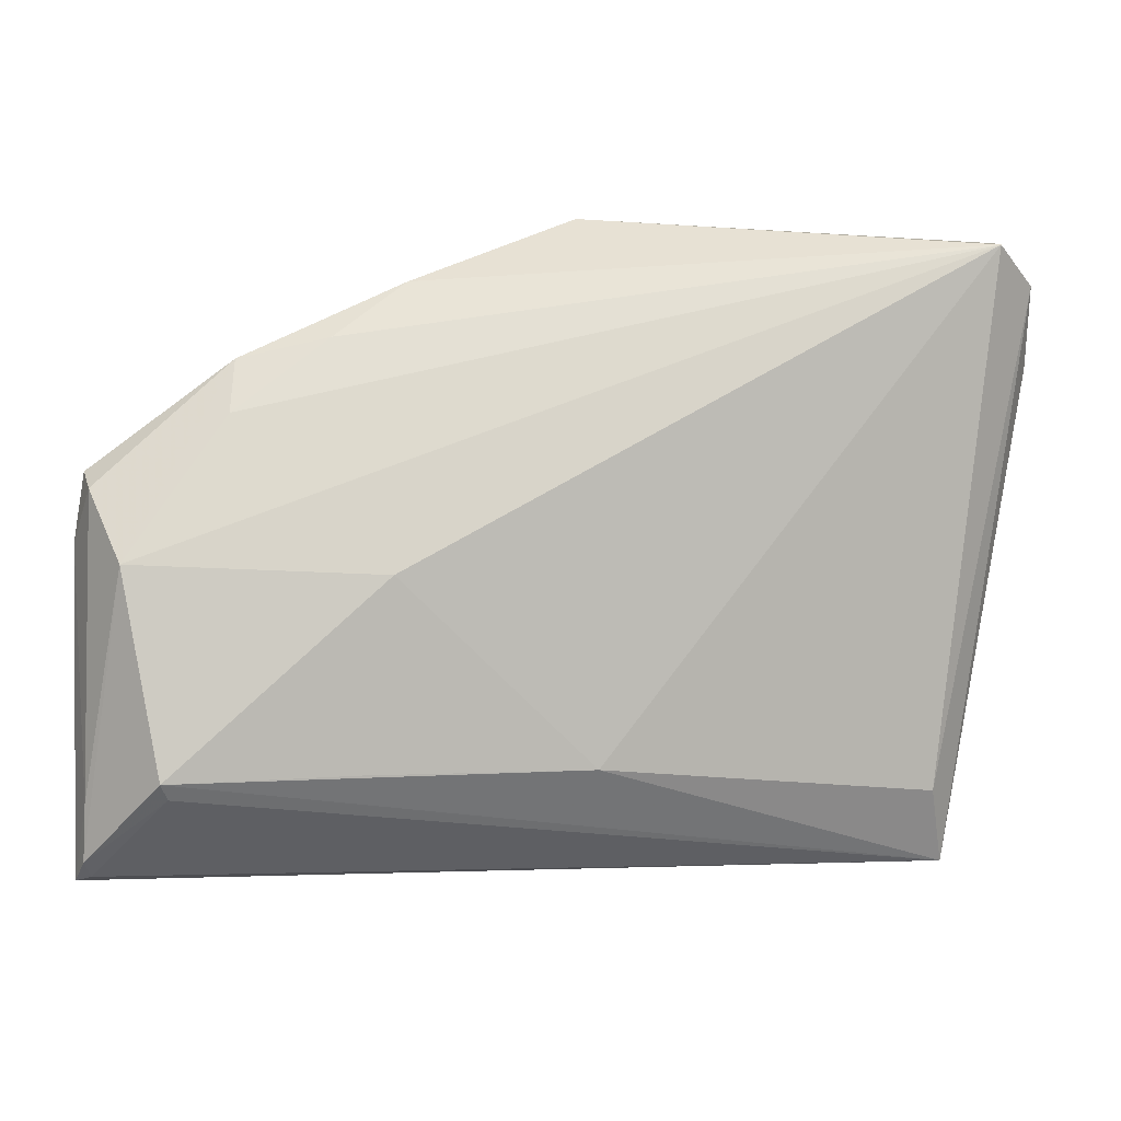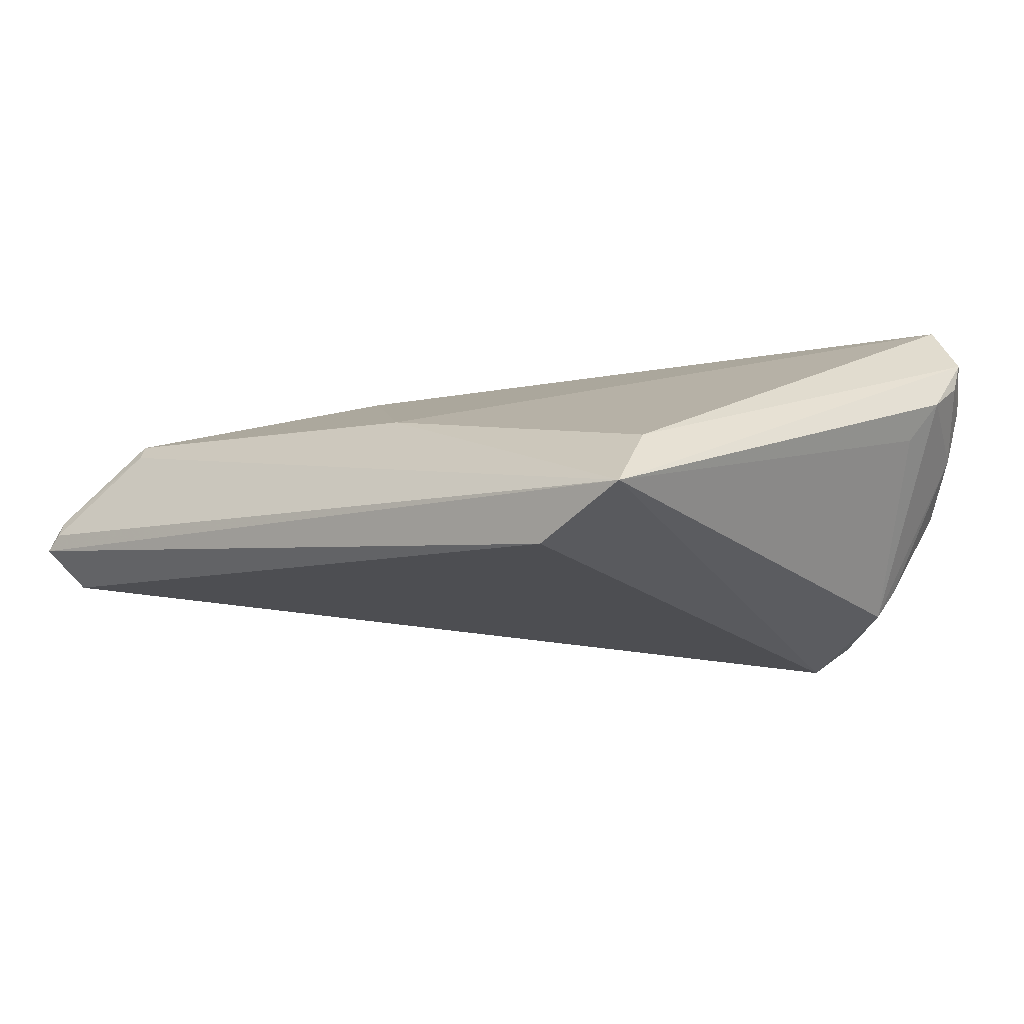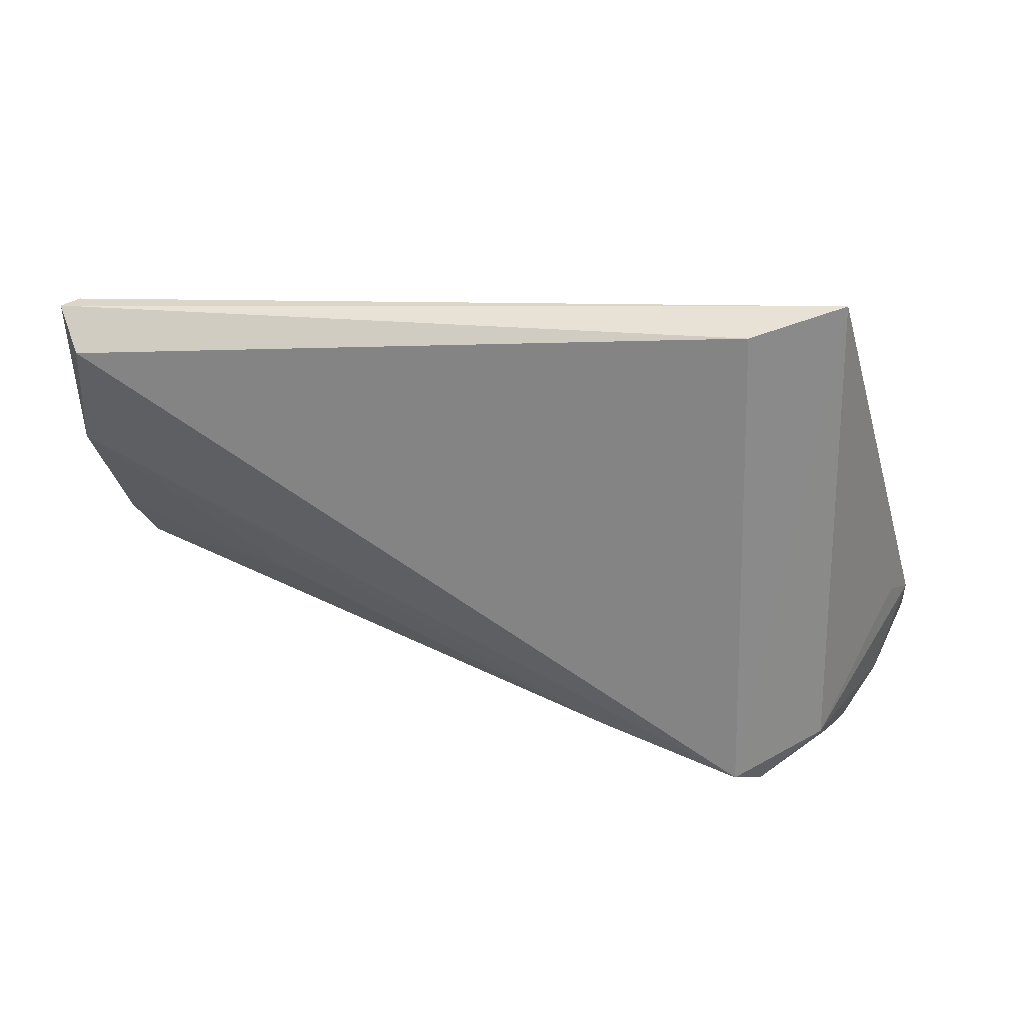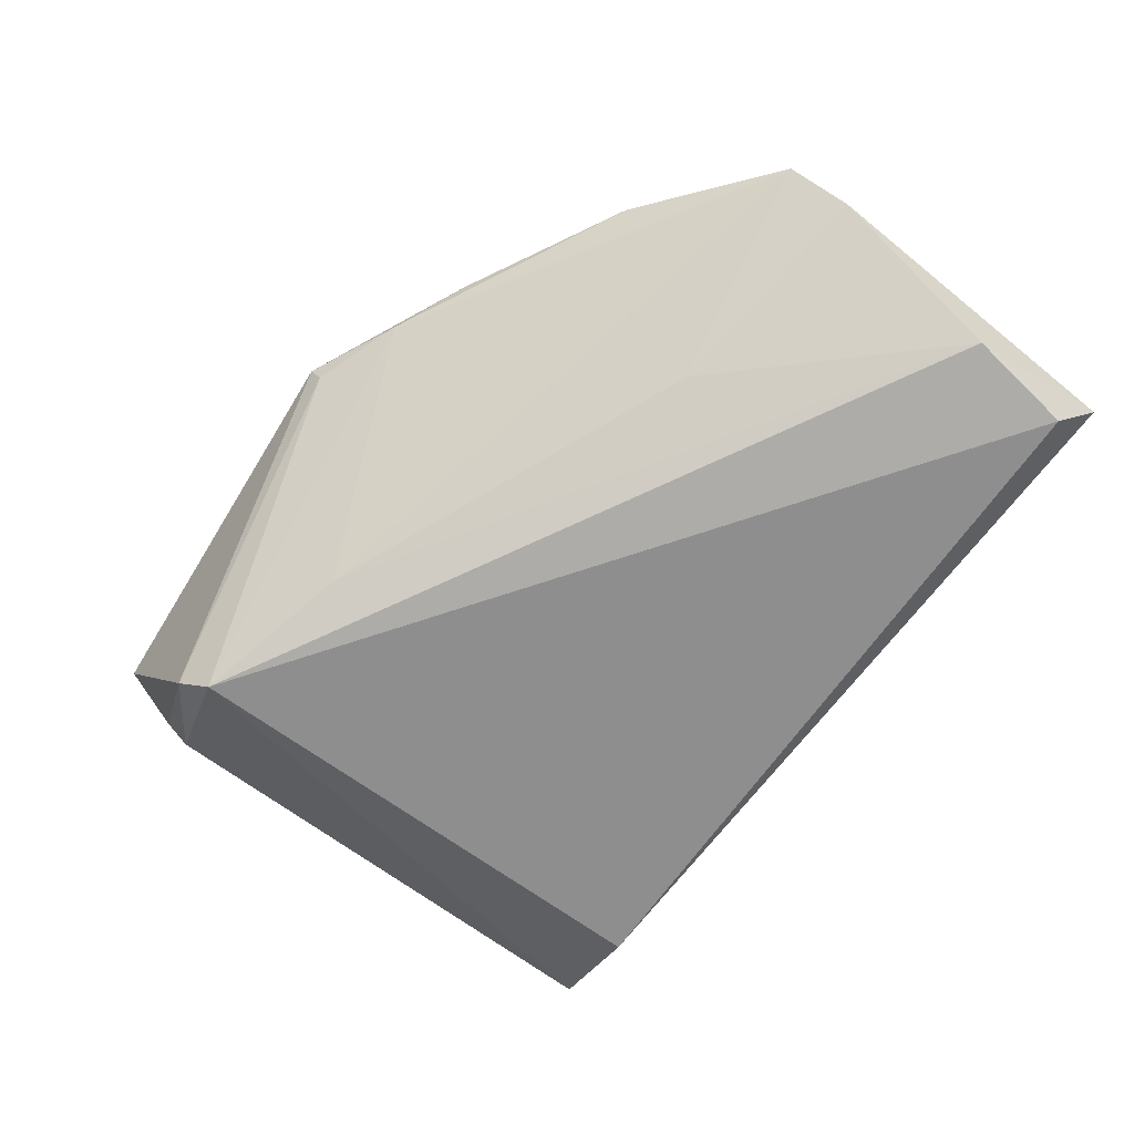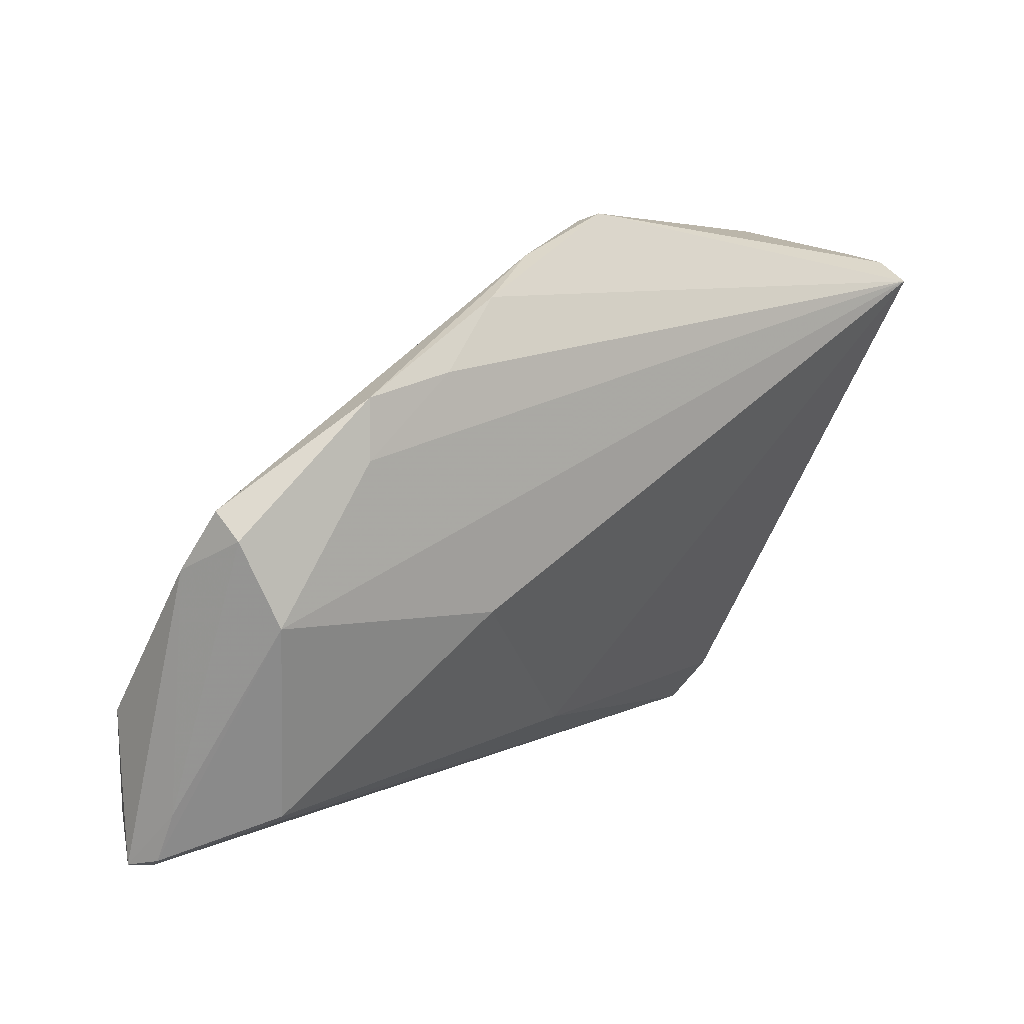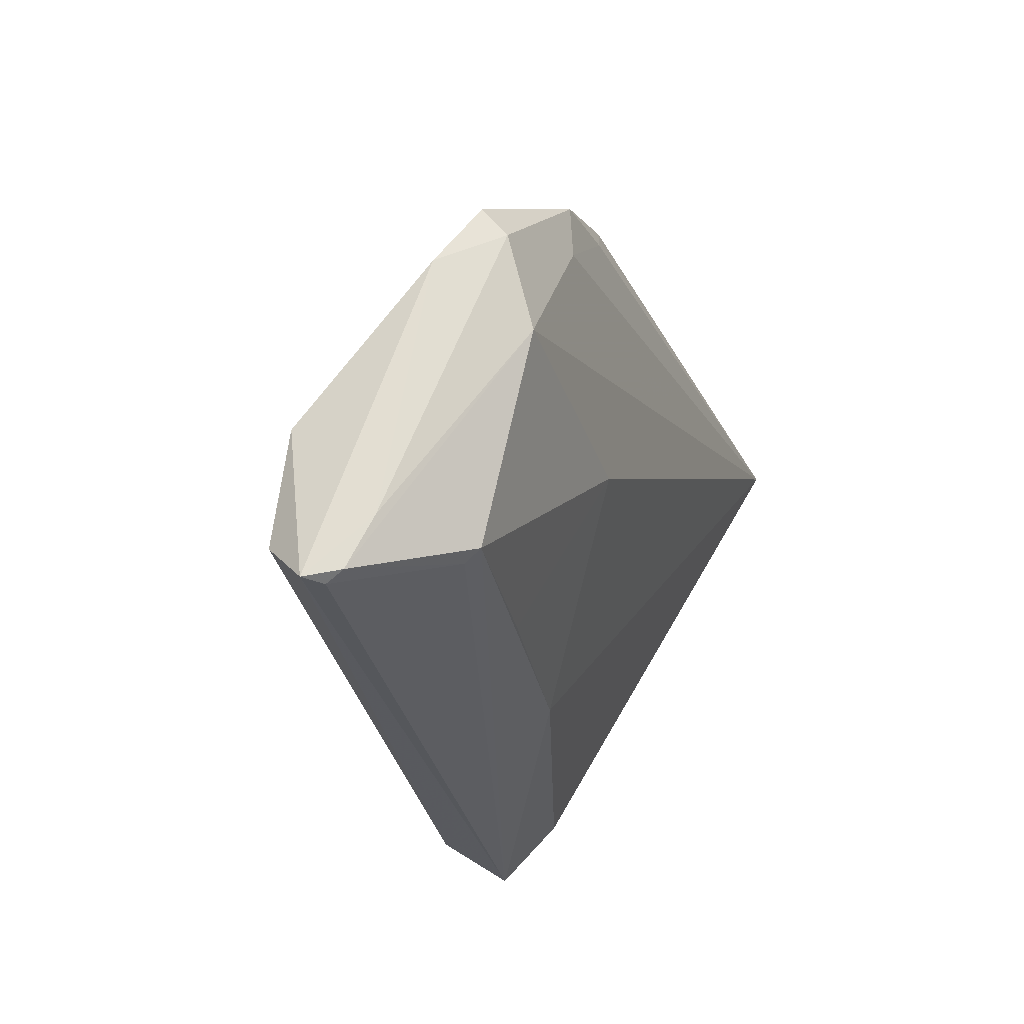
<metadata>
{"format":"obj","ext":"obj","renderer":"f3d","projection":"perspective","resolution":1024,"background":"white","views":[{"elev":-22.3,"azim":1.0,"up":"+Y"},{"elev":-21.5,"azim":42.4,"up":"+Z"},{"elev":-63.5,"azim":6.5,"up":"+Z"},{"elev":-57.3,"azim":-125.0,"up":"+Z"},{"elev":5.7,"azim":-38.6,"up":"+Y"},{"elev":-30.8,"azim":-70.0,"up":"+Y"}]}
</metadata>
<code>
v -0.04913 -0.009125 0.01837
v -0.03321 0.003135 -0.002836
v -0.05612 -0.003217 0.01013
v 0.02542 0.03232 -0.01794
v 0.04446 0.02961 0.01594
v -0.04475 -0.03084 0.01123
v 0.03789 -0.02564 -0.009602
v -0.05598 -0.03724 -0.002813
v -0.05458 0.00321 0.01475
v -0.04418 -0.03192 0.009264
v -0.002708 0.03398 0.01081
v 0.04617 0.01671 0.0009017
v -0.03827 0.01448 0.01895
v 0.04889 0.01927 0.005808
v 0.04889 0.02403 0.009459
v 0.04889 0.02562 0.01324
v 0.04375 0.02997 0.002857
v 0.0005591 -0.02684 0.002725
v -0.03846 0.007846 0.01929
v 0.005735 0.02426 -0.0143
v -0.05439 -0.03631 0.0009825
v -0.05592 -0.02022 -0.004742
v 0.02719 -0.03049 -0.0209
v 0.04533 0.03078 0.009596
v 0.03491 0.02923 -0.01288
v -0.01243 0.02981 0.01306
v -0.05418 -0.03242 -0.007241
v -0.001655 0.03479 0.01323
v -0.02797 0.01695 0.01907
v 0.0393 -0.03167 -0.01715
v 0.03838 0.03394 -0.002469
v -0.02398 -0.02877 0.007484
v 0.04466 0.02715 0.01986
v -0.05408 -0.03067 0.003941
v -0.05389 -0.0373 -0.001089
v 0.02186 0.03003 -0.0209
v -0.02012 0.02505 0.01661
v 0.03363 0.02699 -0.01657
v -0.05335 0.0001552 0.01711
v -0.02061 -0.01005 0.01724
f 23 30 8
f 23 36 30
f 30 36 38
f 8 30 35
f 3 2 22
f 3 22 8
f 27 23 8
f 8 22 27
f 36 23 27
f 27 22 36
f 16 30 14
f 4 38 36
f 28 31 4
f 8 35 21
f 30 6 10
f 10 35 30
f 6 21 10
f 10 21 35
f 18 6 30
f 5 33 16
f 5 31 28
f 28 33 5
f 36 22 20
f 22 2 20
f 30 38 12
f 12 14 30
f 38 14 12
f 16 14 15
f 17 14 38
f 17 15 14
f 38 4 25
f 25 4 31
f 25 17 38
f 31 17 25
f 34 3 8
f 8 21 34
f 7 18 30
f 33 18 7
f 7 30 16
f 16 33 7
f 40 18 33
f 36 20 26
f 29 19 33
f 3 34 39
f 31 5 24
f 24 17 31
f 24 5 16
f 16 15 24
f 15 17 24
f 6 18 32
f 32 40 6
f 18 40 32
f 33 19 1
f 1 40 33
f 6 40 1
f 1 39 34
f 1 21 6
f 1 34 21
f 11 26 28
f 36 26 11
f 28 4 11
f 11 4 36
f 19 29 13
f 13 1 19
f 39 1 13
f 37 13 29
f 37 33 28
f 37 29 33
f 28 26 37
f 26 13 37
f 3 39 9
f 39 13 9
f 2 3 9
f 9 20 2
f 9 13 26
f 9 26 20

</code>
